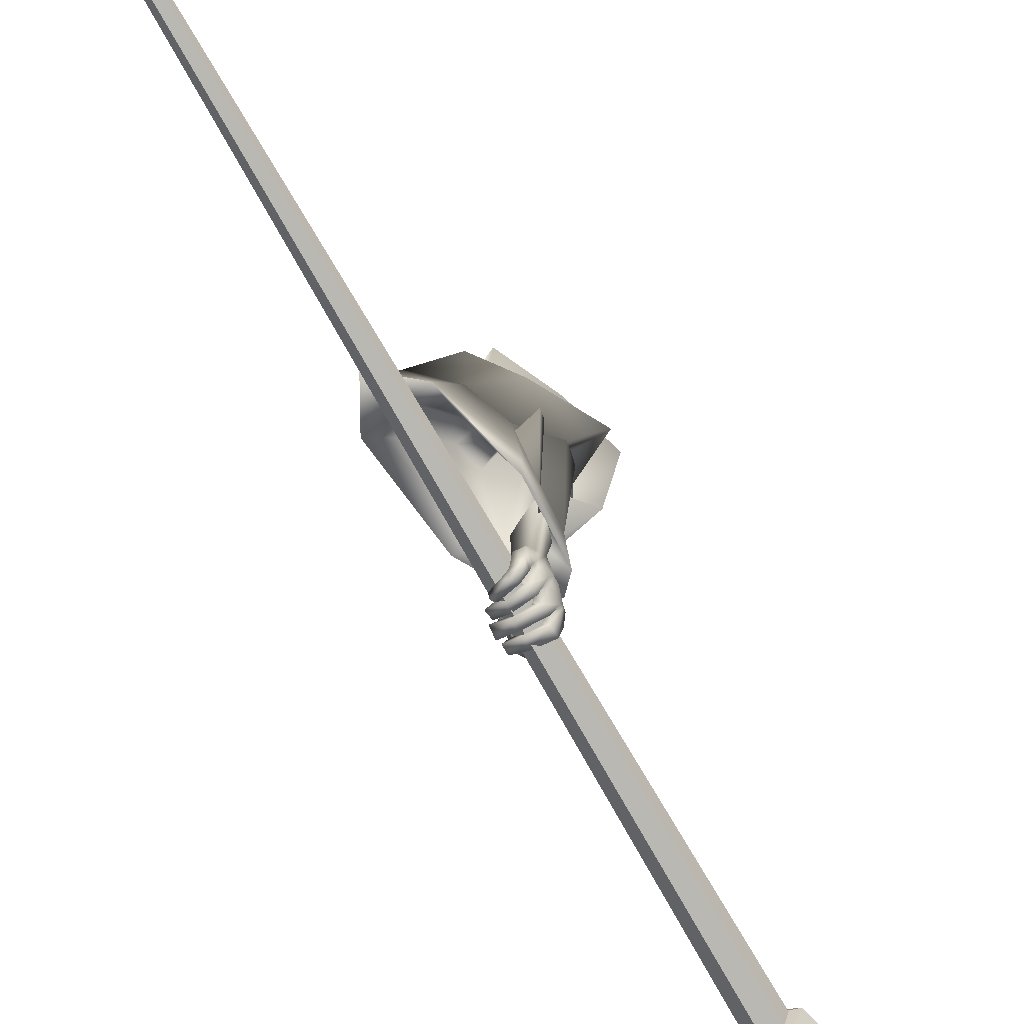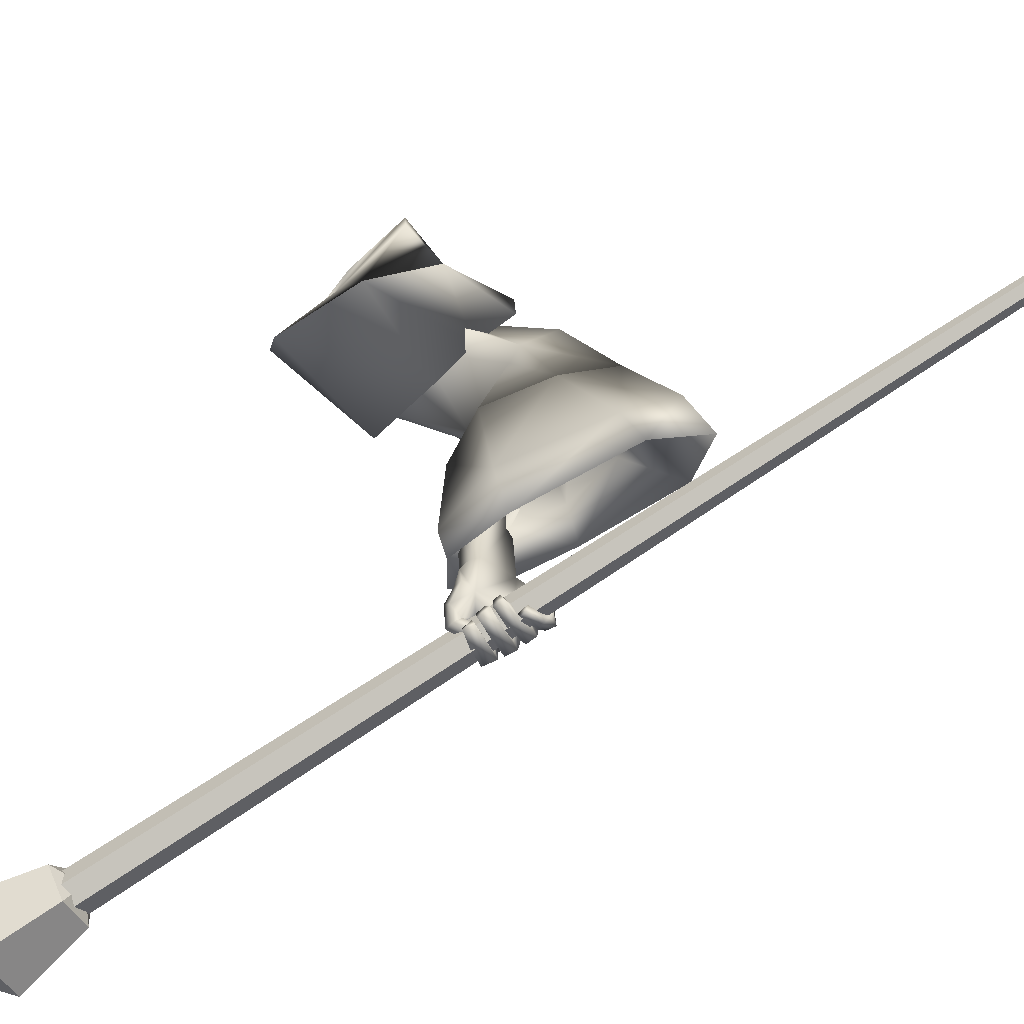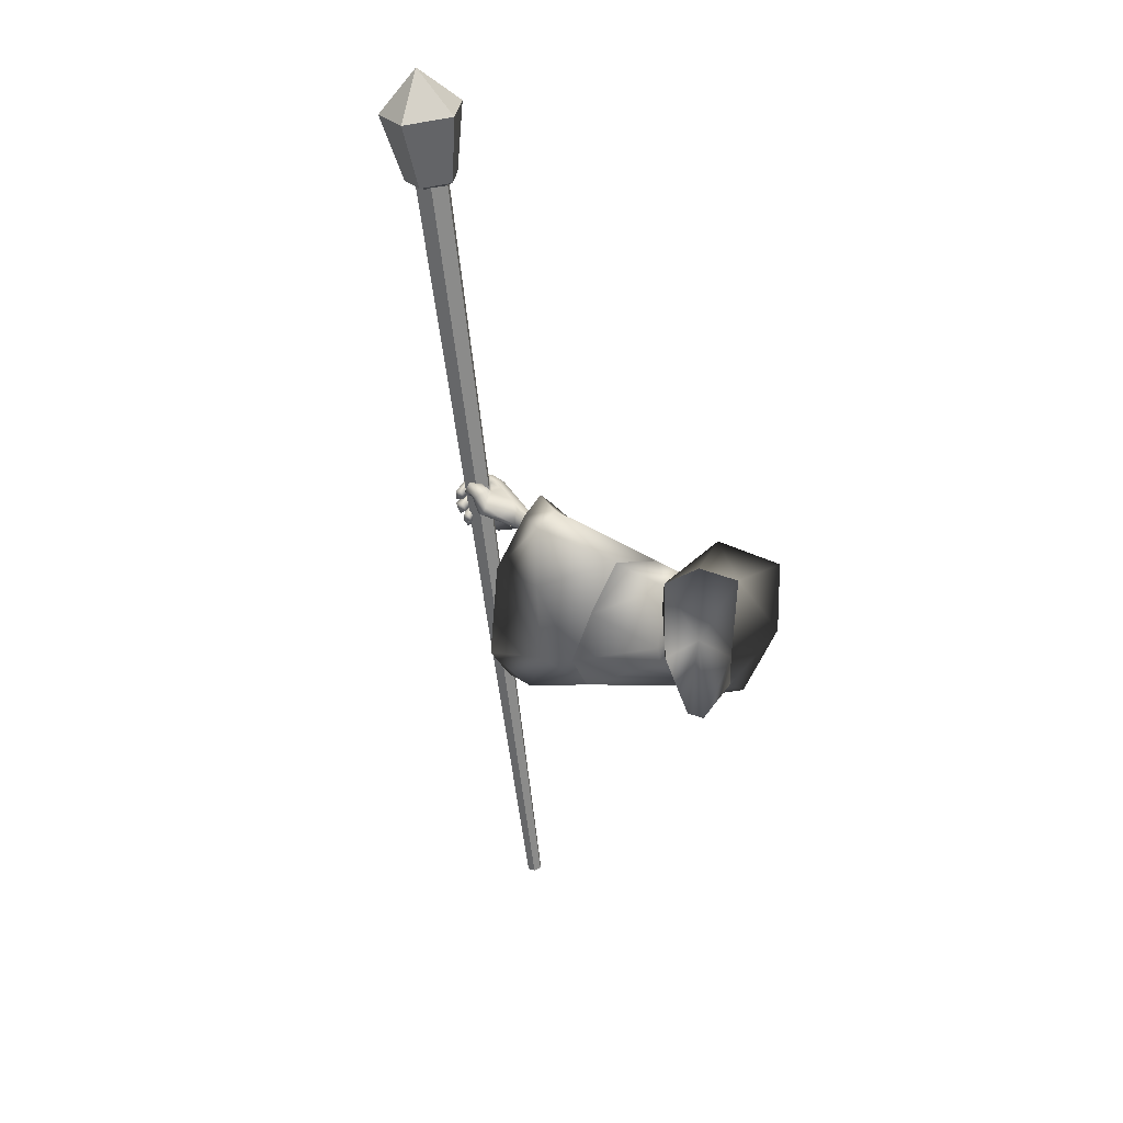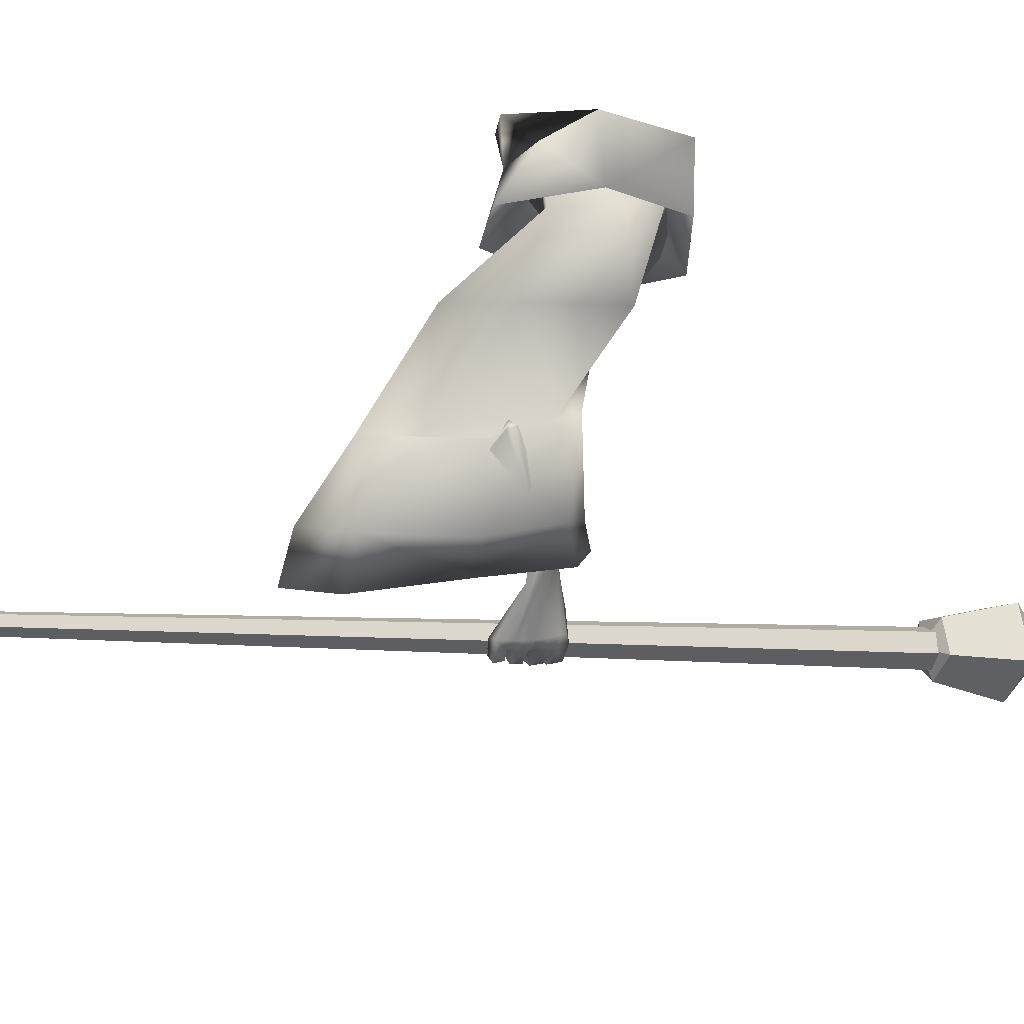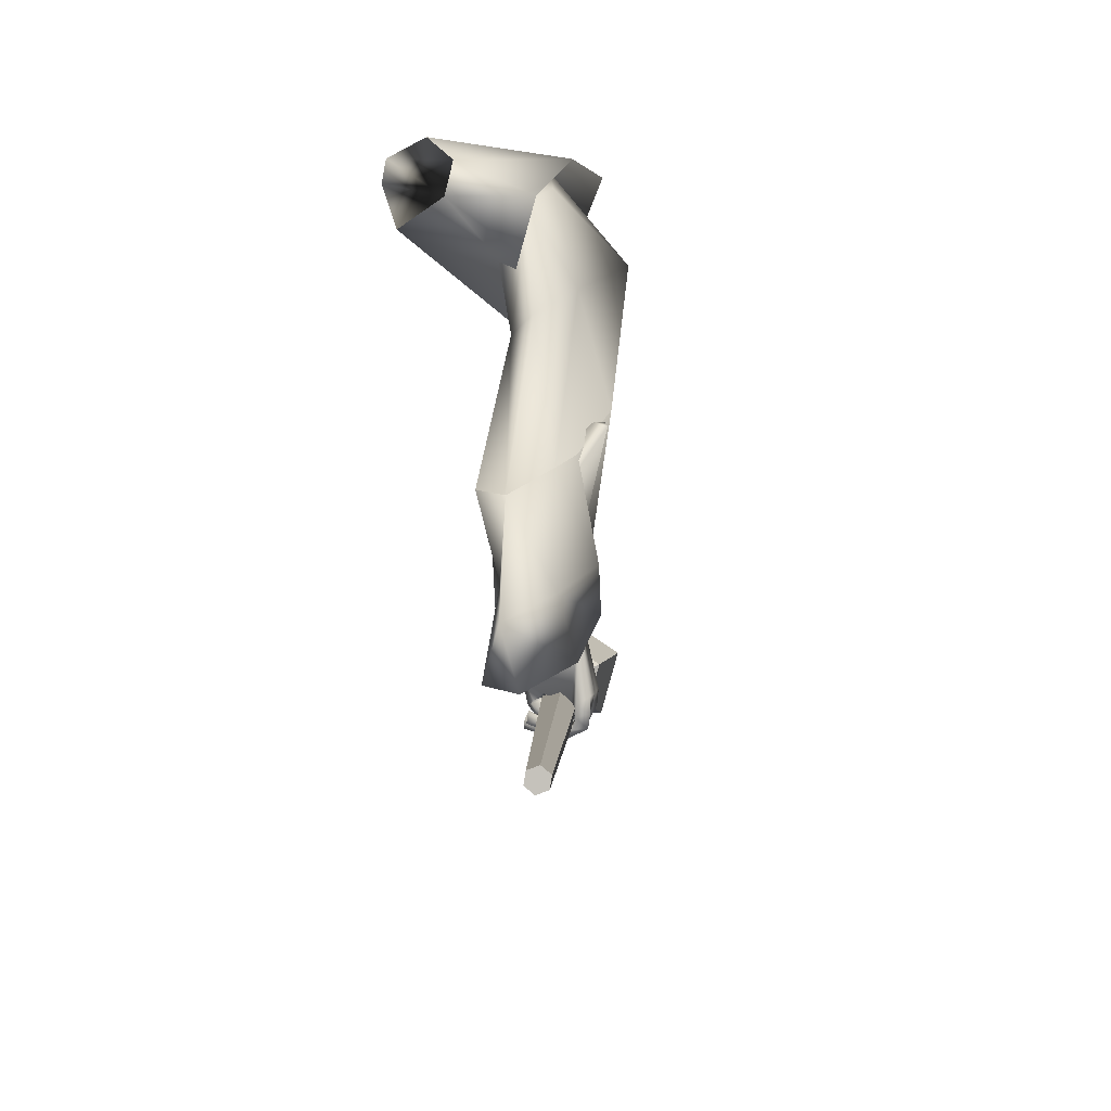
<metadata>
{"format":"obj","ext":"obj","renderer":"f3d","projection":"perspective","resolution":1024,"background":"white","views":[{"elev":-57.9,"azim":22.0,"up":"+Z"},{"elev":-50.5,"azim":-69.8,"up":"+Z"},{"elev":46.9,"azim":-50.2,"up":"+Y"},{"elev":33.4,"azim":60.6,"up":"+Z"},{"elev":17.1,"azim":-7.8,"up":"+Z"}]}
</metadata>
<code>
o Wizard.002_Plane.002
v 0.1295 0.0653 0.0308
v 0.153 0.1379 -0.03957
v 0.1807 0.2831 -0.06999
v 0.2585 0.292 0.02639
v 0.1954 0.1819 0.06653
v 0.1356 0.06978 0.06033
v 0.2244 0.3108 -0.03137
v 0.184 0.1899 0.005628
v 0.3099 0.01448 -0.3887
v 0.3009 0.01576 -0.2855
v 0.3301 0.05764 -0.3933
v 0.3085 0.04194 -0.2878
v 0.3142 0.01627 -0.5114
v 0.3252 0.05105 -0.5214
v 0.3696 -0.006132 -0.3949
v 0.3585 0.000847 -0.3014
v 0.3572 -0.01669 -0.517
v 0.375 0.03315 -0.3917
v 0.3608 0.02269 -0.3001
v 0.3623 0.01617 -0.491
v 0.3485 0.01341 -0.6277
v 0.3643 0.04548 -0.6127
v 0.3471 -0.06895 -0.5952
v 0.3652 -0.06676 -0.5865
v 0.3774 -0.03588 -0.5912
v 0.3425 -0.06748 -0.6282
v 0.3621 -0.06967 -0.6278
v 0.3265 -0.06074 -0.6367
v 0.3412 -0.06097 -0.6408
v 0.3066 -0.05017 -0.6381
v 0.3082 -0.04601 -0.6503
v 0.3739 -0.04382 -0.591
v 0.3465 -0.04554 -0.61
v 0.3651 -0.05389 -0.6273
v 0.3503 -0.0483 -0.6394
v 0.3151 -0.0371 -0.6467
v 0.3462 -0.06964 -0.6124
v 0.3484 -0.04603 -0.625
v 0.3352 -0.04034 -0.6348
v 0.3149 -0.03401 -0.6401
v 0.3648 -0.06724 -0.6088
v 0.3681 -0.05095 -0.6087
v 0.3488 -0.0506 -0.6206
v 0.3713 -0.04222 -0.6085
v 0.3483 -0.03712 -0.6098
v 0.3606 -0.04363 -0.6393
v 0.3409 -0.03756 -0.623
v 0.3237 -0.0335 -0.6457
v 0.3176 -0.03221 -0.6279
v 0.2914 -0.02424 -0.6336
v 0.2945 -0.01761 -0.6185
v 0.3243 -0.01596 -0.6488
v 0.296 -0.007166 -0.6356
v 0.3252 -0.01337 -0.6351
v 0.2973 -0.006486 -0.6233
v 0.365 -0.02636 -0.6432
v 0.3465 -0.01948 -0.6338
v 0.3797 -0.02599 -0.6119
v 0.3494 -0.01752 -0.6194
v 0.3764 -0.01682 -0.6149
v 0.3513 -0.01321 -0.6183
v 0.3654 -0.01551 -0.6491
v 0.3455 -0.01048 -0.6331
v 0.3208 -0.01326 -0.6564
v 0.3273 -0.006914 -0.6378
v 0.29 -0.006017 -0.6409
v 0.2947 0.002443 -0.6319
v 0.3323 0.01144 -0.6471
v 0.2977 0.01622 -0.6391
v 0.3281 0.00473 -0.6614
v 0.2924 0.01203 -0.6534
v 0.3693 0.00398 -0.6502
v 0.3475 0.006548 -0.6418
v 0.3567 0.01009 -0.6275
v 0.3814 0.01024 -0.6235
v 0.3511 0.01469 -0.6314
v 0.3817 0.01697 -0.6234
v 0.3489 0.01614 -0.6449
v 0.3658 0.01181 -0.6569
v 0.3272 0.01828 -0.6463
v 0.3299 0.01231 -0.6635
v 0.3022 0.02308 -0.6428
v 0.2983 0.01714 -0.6579
v 0.3285 0.03721 -0.6533
v 0.3063 0.03778 -0.6495
v 0.33 0.03606 -0.6635
v 0.3001 0.03511 -0.6597
v 0.3514 0.0375 -0.6503
v 0.3687 0.03514 -0.6585
v 0.3606 0.0413 -0.6301
v 0.3732 0.04253 -0.6285
v 0.3845 -0.001623 -0.5965
v 0.3833 -0.0151 -0.5942
v 0.38 0.0249 -0.6036
v 0.3793 0.03494 -0.6058
v 0.3558 0.04295 -0.618
v 0.3488 0.005866 -0.6232
v 0.3482 -0.009325 -0.6174
v 0.3481 -0.01757 -0.6153
v 0.3086 0.02957 -0.5153
v 0.3415 0.0477 -0.5497
v 0.2954 0.01685 -0.5977
v 0.3507 0.04951 -0.5836
v 0.2984 0.0403 -0.5413
v 0.2859 0.03136 -0.5798
v 0.3083 0.03958 -0.6259
v 0.2968 0.05237 -0.6067
v 0.3059 0.03719 -0.6298
v 0.3028 0.04941 -0.6364
v 0.325 0.0144 -0.6393
v 0.3176 0.02186 -0.653
v 0.3294 0.02917 -0.6069
v 0.3295 0.04536 -0.6142
v 0.3278 0.04167 -0.6226
v 0.3122 0.06305 -0.6353
v 0.3374 0.02053 -0.6387
v 0.3325 0.03771 -0.65
v 0.3334 0.05411 -0.6287
v 0.3416 0.02933 -0.6456
v 0.3043 0.06323 -0.5965
v 0.3273 0.04234 -0.6219
v 0.3257 0.06086 -0.5967
v 0.3311 0.05142 -0.5947
v 0.2956 0.04643 -0.5786
v 0.3417 0.04139 -0.5035
v 0.202 0.03694 0.01893
v 0.3511 0.1953 0.01535
v 0.3467 0.1358 0.007054
v 0.2635 0.06033 -0.03019
v 0.2928 0.1022 -0.04824
v 0.338 0.1892 -0.03923
v 0.3388 0.1928 -0.08645
v 0.383 0.06793 -0.1581
v 0.4348 0.09478 -0.08428
v 0.3478 0.05173 -0.1866
v 0.283 -0.03378 -0.1491
v 0.3999 0.000794 -0.2421
v 0.3544 -0.02809 -0.08454
v 0.3107 -0.1477 -0.2705
v 0.2706 -0.05441 -0.1316
v 0.348 -0.07111 -0.2764
v 0.3228 0.07246 -0.2823
v 0.2186 -0.1259 -0.3002
v 0.248 -0.002365 -0.2798
v 0.3967 0.04326 -0.2436
v 0.2177 0.08019 0.05525
v 0.2907 -0.1073 -0.09447
v 0.3027 0.04357 0.007852
v 0.2445 -0.2081 -0.2846
v 0.2834 0.01898 -0.07829
v 0.2842 0.07928 -0.1447
v 0.3774 0.2083 -0.09901
v 0.4167 0.1901 0.008615
v 0.3644 0.09193 0.05073
v 0.283 -0.04393 -0.03662
v 0.3037 -0.03395 0.03038
v 0.1907 0.1426 -0.03202
v 0.2078 0.2109 -0.05095
v 0.2059 0.2402 -0.04456
v 0.2156 0.2334 0.0138
v 0.1912 0.174 0.02176
v 0.2042 0.1372 -0.01043
v 0.1936 0.1217 0.01196
v 0.3999 0.000794 -0.2421
v 0.3107 -0.1477 -0.2705
v 0.348 -0.07111 -0.2764
v 0.3809 0.03351 -0.4218
v 0.3228 0.07246 -0.2823
v 0.297 0.07185 -0.4529
v 0.2186 -0.1259 -0.3002
v 0.248 -0.002365 -0.2798
v 0.3497 0.0787 -0.4513
v 0.3967 0.04326 -0.2436
v 0.301 -0.2343 -0.3974
v 0.3709 -0.09442 -0.4085
v 0.2503 -0.02366 -0.4149
v 0.2379 -0.2036 -0.3924
v 0.2445 -0.2081 -0.2846
v 0.2262 -0.293 -0.411
v 0.3605 0.08268 -0.496
v 0.3854 0.04669 -0.4951
v 0.3134 0.06396 -0.4957
v 0.3202 -0.2704 -0.4703
v 0.2449 -0.3293 -0.4853
v 0.211 -0.2457 -0.5017
v 0.3731 -0.09979 -0.4698
v 0.2528 -0.04557 -0.5153
v 0.3355 -0.07007 -0.3144
v 0.3184 -0.1055 -0.3112
v 0.3615 -0.006921 -0.4055
v 0.3857 -0.0626 -0.2457
v 0.3709 -0.04968 -0.2429
v 0.307 0.01796 -0.4215
v 0.2752 -0.09504 -0.322
v 0.2895 -0.03821 -0.3125
v 0.3406 0.02225 -0.4225
v 0.3852 -0.04394 -0.2456
v 0.3112 -0.1777 -0.3899
v 0.3555 -0.08857 -0.3981
v 0.2786 -0.04326 -0.3965
v 0.2523 -0.1639 -0.3975
v 0.2874 -0.1332 -0.3163
v 0.2629 -0.2149 -0.3962
v 0.2105 -0.8567 -0.3788
v 0.2075 -0.8603 -0.3929
v 0.1936 -0.8595 -0.398
v 0.1826 -0.8552 -0.3889
v 0.1856 -0.8516 -0.3748
v 0.1996 -0.8524 -0.3698
v 0.4642 0.6215 -0.7946
v 0.4575 0.6136 -0.8261
v 0.4264 0.6154 -0.8373
v 0.402 0.625 -0.8172
v 0.4087 0.6329 -0.7857
v 0.4398 0.6312 -0.7745
v 0.4811 0.623 -0.7867
v 0.463 0.61 -0.8423
v 0.4039 0.6187 -0.845
v 0.3854 0.637 -0.7911
v 0.4331 0.6397 -0.7551
v 0.5268 0.7392 -0.8105
v 0.4986 0.7189 -0.8974
v 0.4061 0.7325 -0.9016
v 0.3772 0.7611 -0.8174
v 0.4518 0.7653 -0.7611
v 0.43 0.6053 -0.7982
v 0.464 0.8175 -0.8587
f 215 208 209
f 213 206 207
f 211 204 205
f 204 215 209
f 208 213 207
f 212 205 206
f 204 207 206
f 213 214 210
f 216 225 220
f 224 218 219
f 217 221 216
f 225 219 220
f 218 222 217
f 220 226 216
f 218 226 219
f 216 226 217
f 219 226 220
f 217 226 218
f 225 227 224
f 223 227 222
f 221 227 225
f 224 227 223
f 222 227 221
f 215 214 208
f 213 212 206
f 211 210 204
f 204 210 215
f 208 214 213
f 212 211 205
f 206 205 204
f 204 209 208
f 208 207 204
f 210 211 212
f 212 213 210
f 214 215 210
f 216 221 225
f 224 223 218
f 217 222 221
f 225 224 219
f 218 223 222
f 1 8 6
f 6 8 5
f 7 8 3
f 1 126 2
f 3 8 2
f 6 5 146
f 2 8 1
f 4 8 7
f 126 6 146
f 5 8 4
f 126 1 6
f 9 12 11
f 11 100 13
f 13 15 9
f 9 16 10
f 11 20 125
f 11 19 18
f 20 15 17
f 18 16 15
f 112 99 102
f 13 100 102
f 17 32 20
f 20 93 125
f 17 23 24
f 37 27 41
f 26 29 27
f 28 31 29
f 41 34 42
f 27 35 34
f 29 36 35
f 43 26 37
f 38 28 26
f 28 40 30
f 39 36 40
f 30 36 31
f 35 38 34
f 33 37 23
f 24 42 32
f 23 41 24
f 43 34 38
f 42 45 44
f 43 33 45
f 45 46 44
f 47 48 46
f 49 50 48
f 50 52 48
f 49 55 51
f 53 54 52
f 51 53 50
f 54 47 57
f 48 56 46
f 52 57 56
f 46 58 44
f 47 59 57
f 59 56 57
f 59 60 58
f 61 62 60
f 63 64 62
f 65 66 64
f 65 69 67
f 69 70 71
f 71 64 66
f 62 70 72
f 70 73 72
f 65 73 68
f 63 74 73
f 62 75 60
f 74 72 73
f 74 77 75
f 76 79 77
f 78 81 79
f 80 83 81
f 80 85 82
f 83 86 81
f 86 85 84
f 82 87 83
f 78 84 80
f 79 86 89
f 86 88 89
f 78 90 88
f 77 89 91
f 89 90 91
f 32 44 25
f 58 25 44
f 60 93 58
f 75 92 60
f 77 94 75
f 95 91 22
f 90 22 91
f 96 76 21
f 74 21 76
f 61 97 74
f 99 61 59
f 99 45 33
f 67 71 66
f 123 103 96
f 103 22 96
f 102 104 105
f 101 100 14
f 102 107 106
f 106 109 108
f 108 111 110
f 106 112 102
f 106 114 113
f 110 114 108
f 109 117 111
f 117 118 119
f 119 114 116
f 117 116 111
f 107 115 109
f 115 122 118
f 118 113 114
f 106 113 121
f 121 113 112
f 113 123 112
f 96 112 123
f 107 124 120
f 105 104 124
f 100 101 104
f 124 101 123
f 95 22 101
f 95 125 94
f 94 125 92
f 92 125 93
f 25 20 32
f 9 10 12
f 13 9 11
f 11 14 100
f 13 17 15
f 9 15 16
f 125 14 11
f 11 18 20
f 11 12 19
f 20 18 15
f 18 19 16
f 23 17 33
f 13 102 17
f 112 21 97
f 112 97 98
f 17 102 99
f 99 33 17
f 112 98 99
f 17 24 32
f 20 25 93
f 37 26 27
f 26 28 29
f 28 30 31
f 41 27 34
f 27 29 35
f 29 31 36
f 43 38 26
f 38 39 28
f 28 39 40
f 39 35 36
f 30 40 36
f 35 39 38
f 33 43 37
f 24 41 42
f 23 37 41
f 43 42 34
f 42 43 45
f 45 47 46
f 47 49 48
f 49 51 50
f 50 53 52
f 49 54 55
f 53 55 54
f 51 55 53
f 54 49 47
f 48 52 56
f 52 54 57
f 46 56 58
f 47 45 59
f 59 58 56
f 59 61 60
f 61 63 62
f 63 65 64
f 65 67 66
f 65 68 69
f 69 68 70
f 71 70 64
f 62 64 70
f 70 68 73
f 65 63 73
f 63 61 74
f 62 72 75
f 74 75 72
f 74 76 77
f 76 78 79
f 78 80 81
f 80 82 83
f 80 84 85
f 83 87 86
f 86 87 85
f 82 85 87
f 78 88 84
f 79 81 86
f 86 84 88
f 78 76 90
f 77 79 89
f 89 88 90
f 32 42 44
f 58 93 25
f 60 92 93
f 75 94 92
f 77 95 94
f 95 77 91
f 90 96 22
f 96 90 76
f 74 97 21
f 61 98 97
f 99 98 61
f 99 59 45
f 67 69 71
f 103 101 22
f 102 100 104
f 102 105 107
f 106 107 109
f 108 109 111
f 106 121 112
f 106 108 114
f 110 116 114
f 109 115 117
f 117 115 118
f 119 118 114
f 110 111 116
f 117 119 116
f 107 120 115
f 115 120 122
f 118 122 113
f 113 122 123
f 96 21 112
f 107 105 124
f 123 122 124
f 120 124 122
f 104 101 124
f 103 123 101
f 101 14 125
f 125 95 101
f 5 127 4
f 146 128 5
f 7 132 3
f 132 2 3
f 133 132 131
f 128 134 127
f 135 130 132
f 148 138 128
f 141 137 138
f 145 135 133
f 135 144 136
f 147 139 138
f 136 143 140
f 136 129 130
f 2 129 126
f 137 133 134
f 134 131 127
f 4 131 7
f 140 149 147
f 140 148 129
f 129 146 126
f 142 171 144
f 144 170 143
f 143 178 149
f 139 166 141
f 145 168 142
f 149 165 139
f 141 164 137
f 137 173 145
f 172 168 173
f 165 175 166
f 178 174 165
f 168 176 171
f 176 170 171
f 172 182 169
f 174 186 175
f 179 183 174
f 187 177 176
f 169 187 176
f 181 172 167
f 167 173 164
f 185 179 177
f 177 178 170
f 186 167 175
f 167 166 175
f 192 196 197
f 189 199 198
f 202 198 203
f 195 193 192
f 194 200 195
f 196 182 180
f 198 186 183
f 203 183 184
f 201 187 200
f 193 187 182
f 196 181 190
f 197 190 191
f 203 185 201
f 202 201 194
f 186 190 181
f 188 190 199
f 188 195 192
f 5 128 127
f 146 148 128
f 7 131 132
f 132 130 2
f 133 135 132
f 128 138 134
f 135 136 130
f 148 147 138
f 134 138 137
f 139 141 138
f 145 142 135
f 135 142 144
f 147 149 139
f 136 144 143
f 136 140 129
f 2 130 129
f 137 145 133
f 134 133 131
f 4 127 131
f 140 143 149
f 140 147 148
f 129 148 146
f 142 168 171
f 144 171 170
f 143 170 178
f 139 165 166
f 145 173 168
f 149 178 165
f 141 166 164
f 137 164 173
f 172 169 168
f 165 174 175
f 178 179 174
f 168 169 176
f 176 177 170
f 172 180 182
f 174 183 186
f 179 184 183
f 187 185 177
f 169 182 187
f 181 180 172
f 167 172 173
f 185 184 179
f 177 179 178
f 186 181 167
f 167 164 166
f 192 193 196
f 189 188 199
f 202 189 198
f 195 200 193
f 194 201 200
f 196 193 182
f 198 199 186
f 203 198 183
f 201 185 187
f 193 200 187
f 196 180 181
f 197 196 190
f 203 184 185
f 202 203 201
f 186 199 190
f 188 191 190
f 188 189 194
f 202 194 189
f 192 197 191
f 188 194 195
f 192 191 188
f 4 154 153
f 126 150 155
f 126 156 146
f 4 152 7
f 146 154 5
f 3 152 151
f 2 151 150
f 160 154 161
f 162 150 157
f 163 155 162
f 160 152 153
f 163 154 156
f 158 152 159
f 157 151 158
f 158 161 157
f 4 5 154
f 126 2 150
f 126 155 156
f 4 153 152
f 146 156 154
f 3 7 152
f 2 3 151
f 160 153 154
f 162 155 150
f 163 156 155
f 160 159 152
f 163 161 154
f 158 151 152
f 157 150 151
f 162 157 161
f 158 159 160
f 160 161 158
f 163 162 161

</code>
